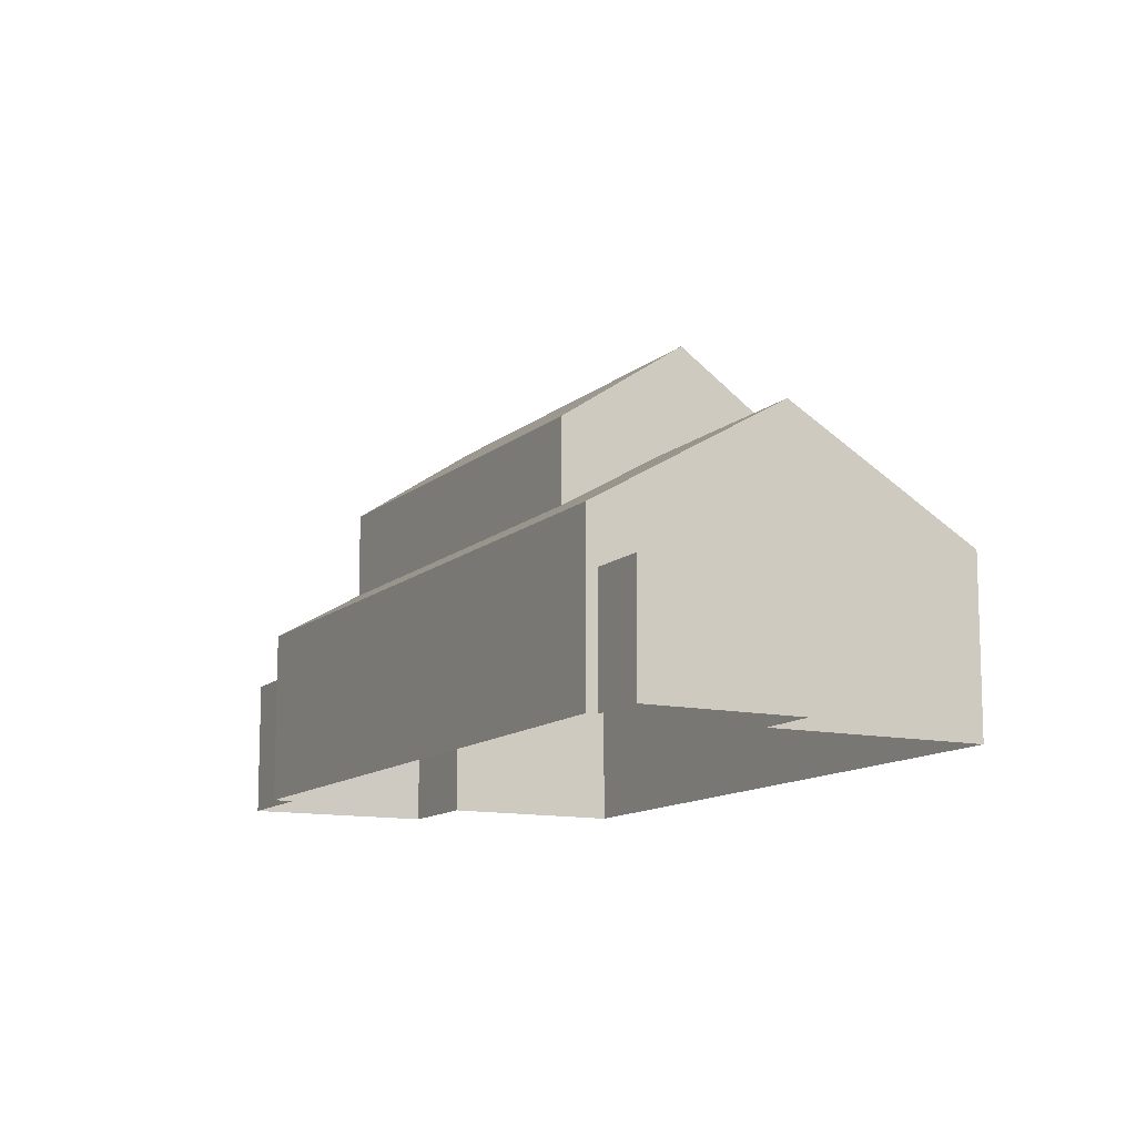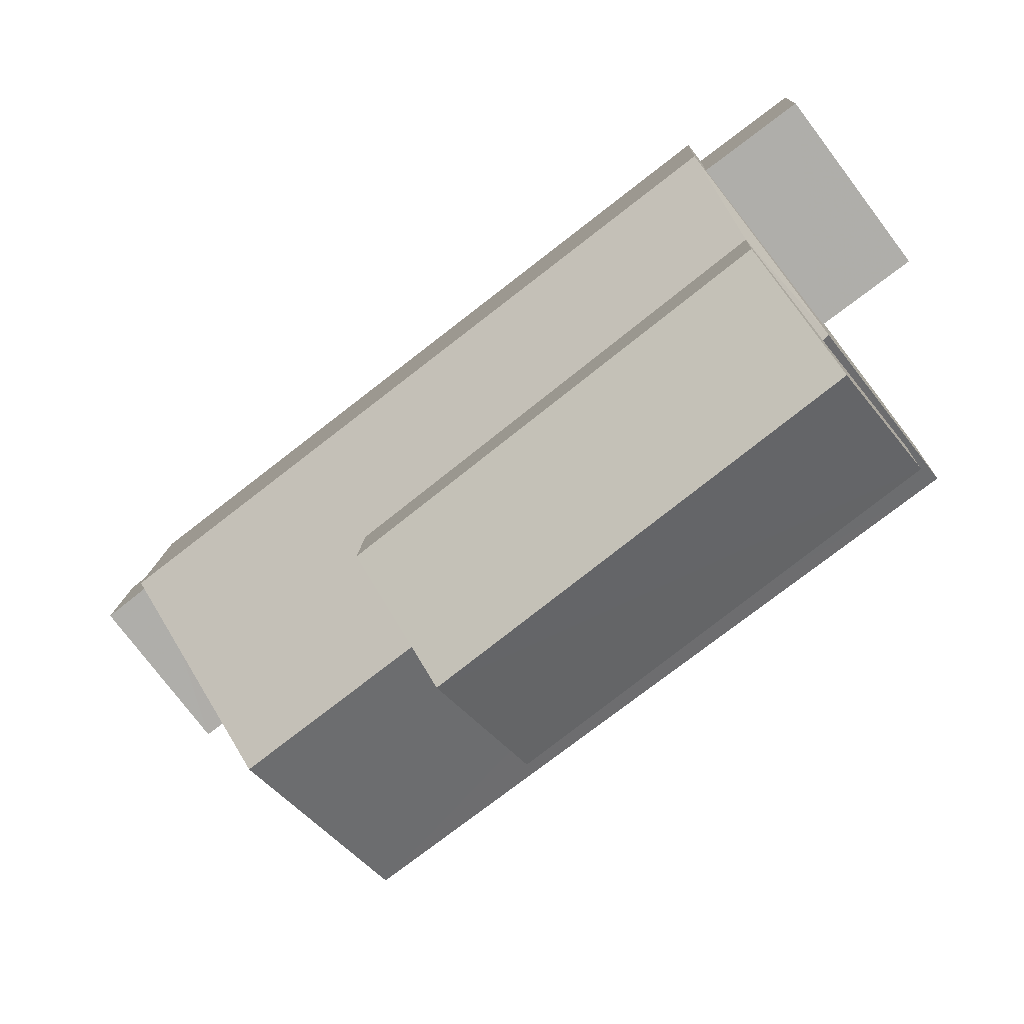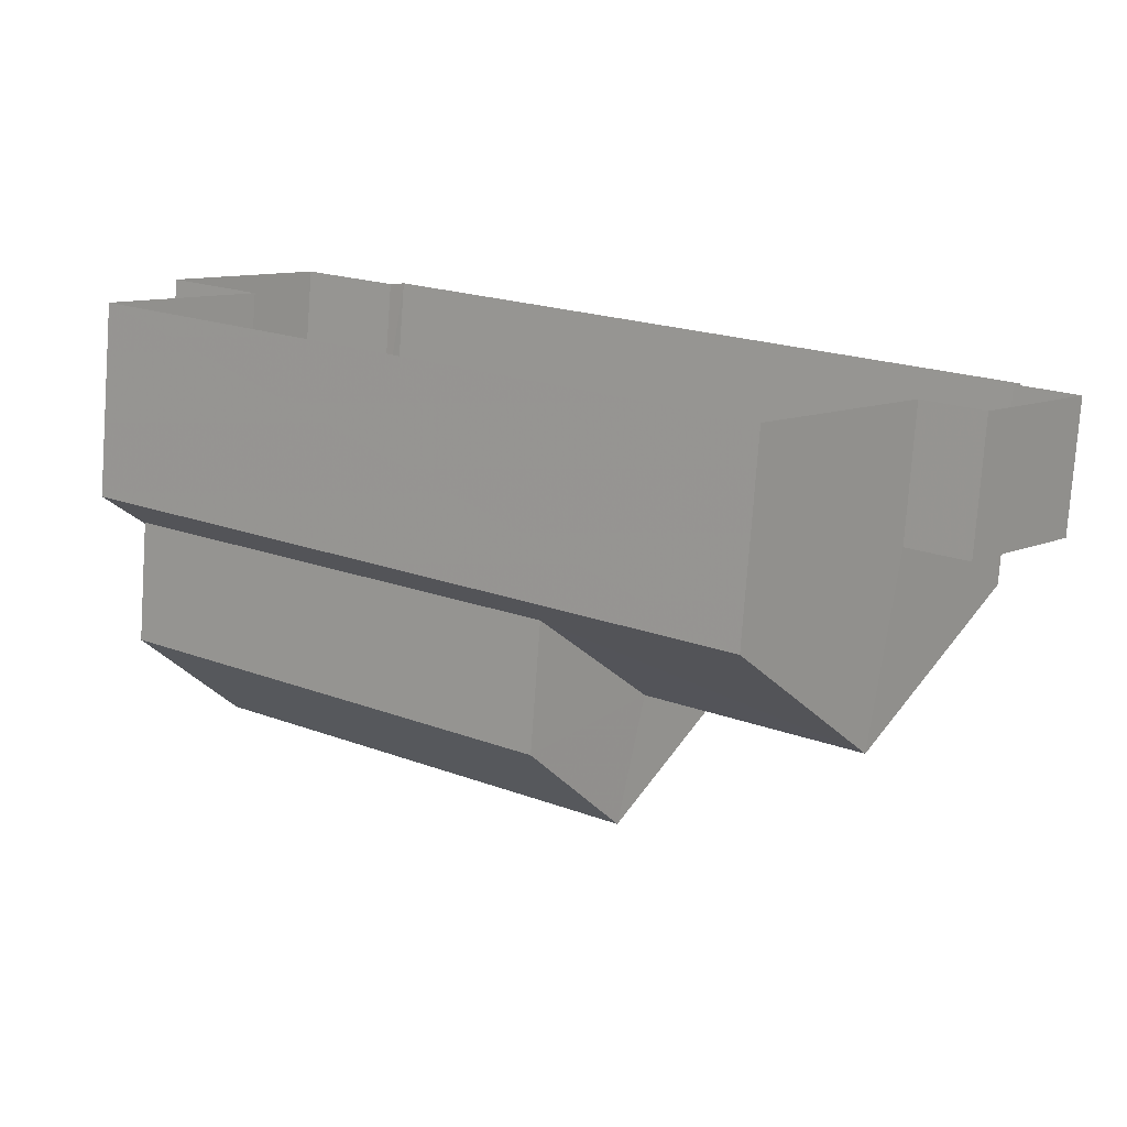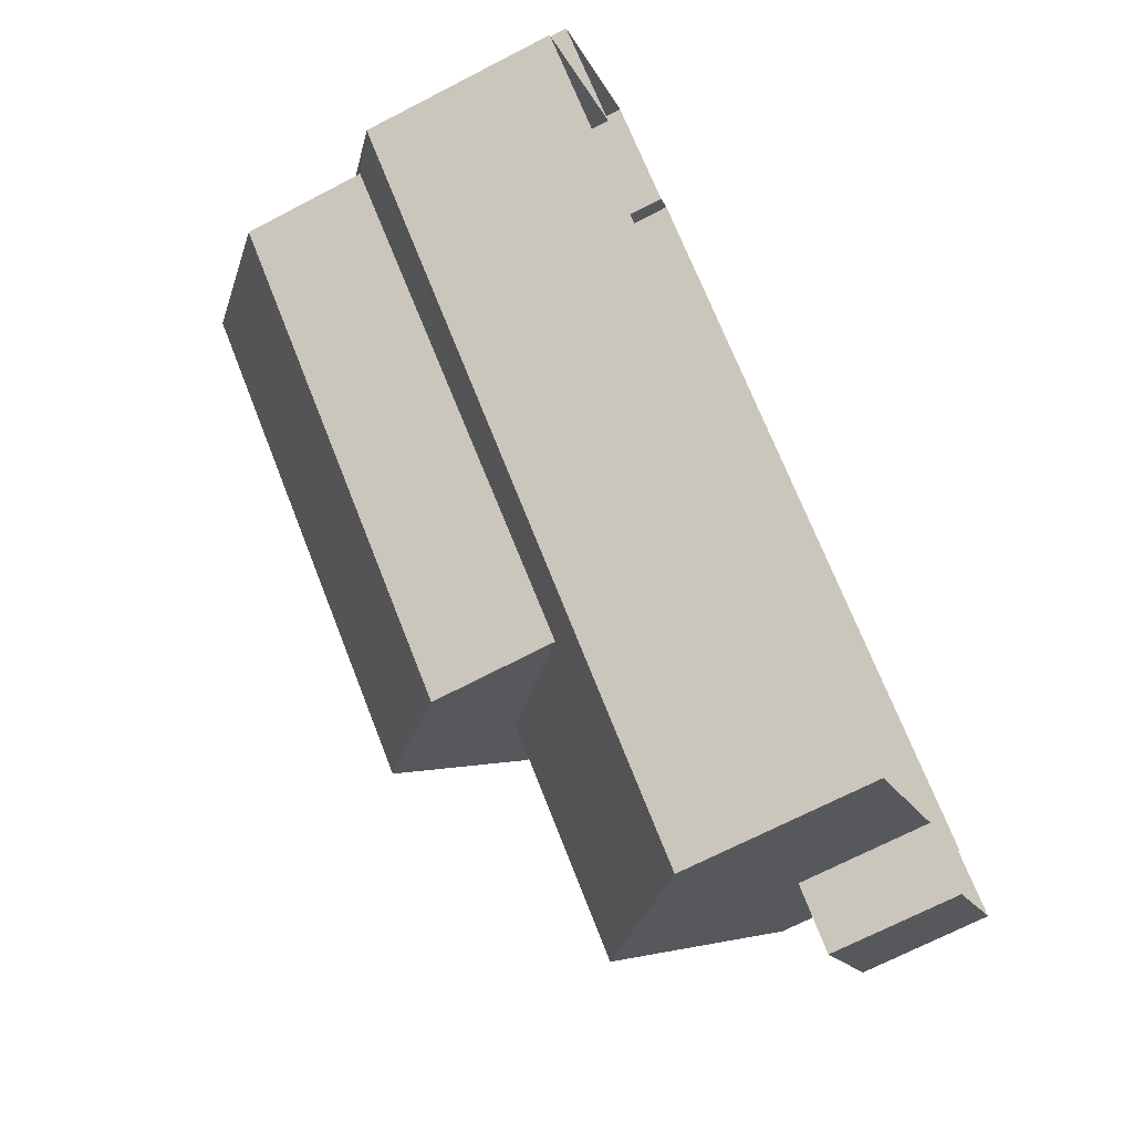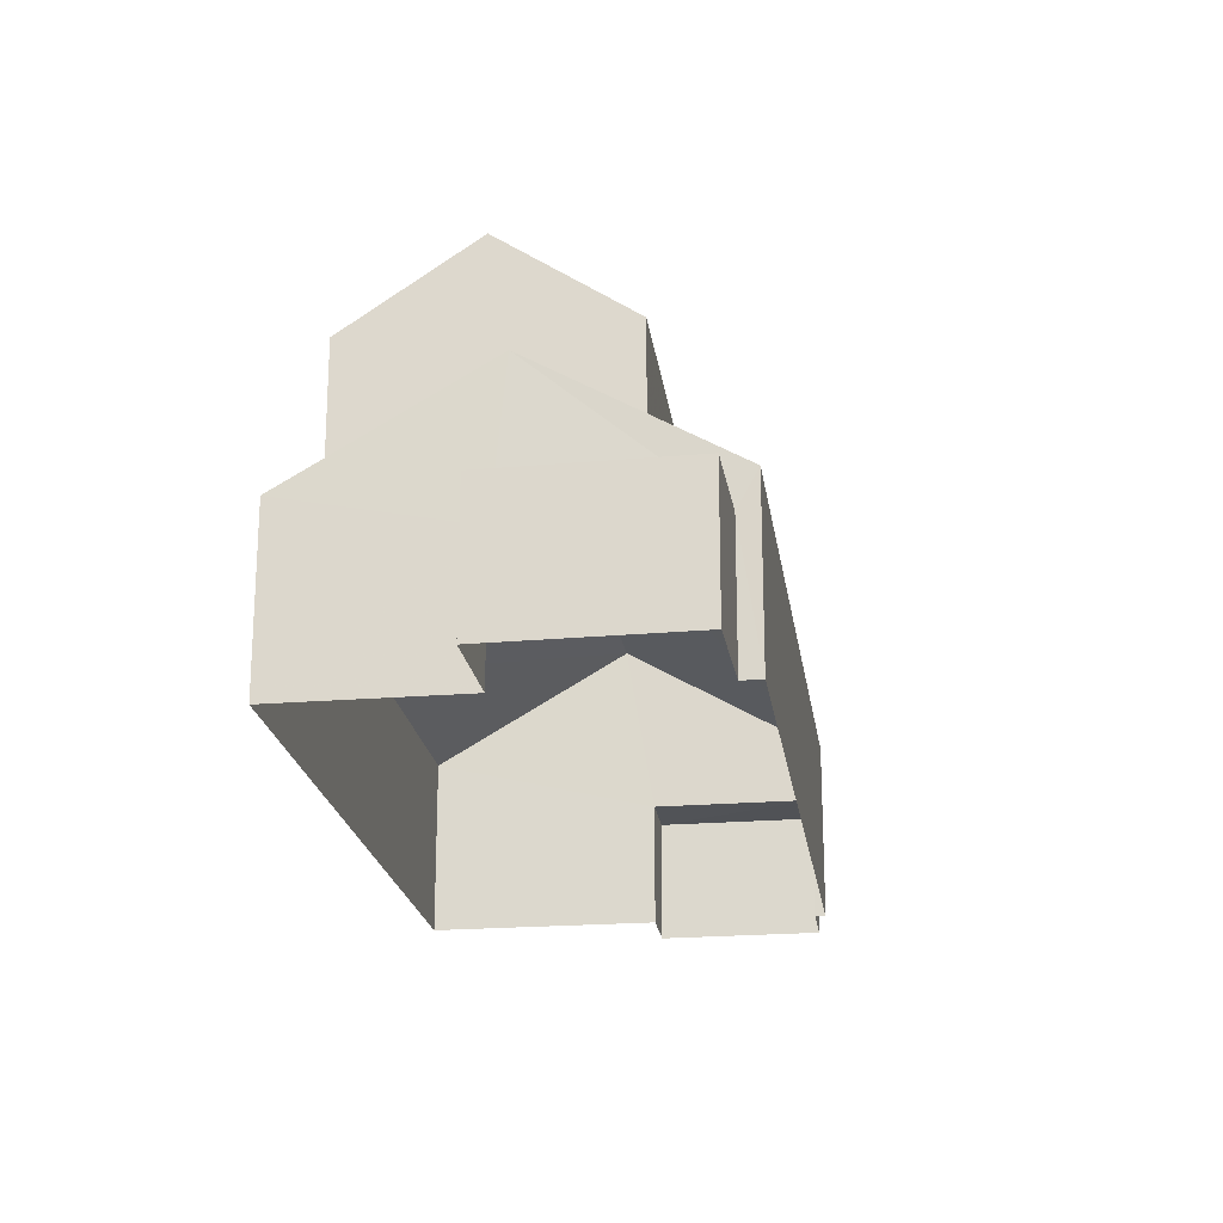
<metadata>
{"format":"obj","ext":"obj","renderer":"f3d","projection":"perspective","resolution":1024,"background":"white","views":[{"elev":-12.0,"azim":-79.9,"up":"+Z"},{"elev":12.1,"azim":2.2,"up":"+Y"},{"elev":-77.7,"azim":176.0,"up":"+Y"},{"elev":-69.7,"azim":117.4,"up":"+Y"},{"elev":-21.5,"azim":136.0,"up":"+Z"}]}
</metadata>
<code>
v -2.244e+05 -1.285e+05 13.5
v -2.244e+05 -1.285e+05 13.5
v -2.244e+05 -1.285e+05 13.5
v -2.244e+05 -1.285e+05 13.5
v -2.244e+05 -1.285e+05 13.5
v -2.244e+05 -1.285e+05 13.5
v -2.244e+05 -1.285e+05 13.5
v -2.244e+05 -1.285e+05 13.5
v -2.244e+05 -1.285e+05 13.5
v -2.244e+05 -1.285e+05 13.5
v -2.244e+05 -1.285e+05 13.5
v -2.244e+05 -1.285e+05 13.5
v -2.244e+05 -1.285e+05 16.98
v -2.244e+05 -1.285e+05 17.49
v -2.244e+05 -1.285e+05 19.25
v -2.244e+05 -1.285e+05 19.25
v -2.244e+05 -1.285e+05 17.54
v -2.244e+05 -1.285e+05 16.98
v -2.244e+05 -1.285e+05 19.25
v -2.244e+05 -1.285e+05 19.25
v -2.244e+05 -1.285e+05 21.46
v -2.244e+05 -1.285e+05 19.75
v -2.244e+05 -1.285e+05 21.46
v -2.244e+05 -1.285e+05 19.75
v -2.244e+05 -1.285e+05 16.24
v -2.244e+05 -1.285e+05 16.24
v -2.244e+05 -1.285e+05 16.24
v -2.244e+05 -1.285e+05 16.24
v -2.244e+05 -1.285e+05 19.75
v -2.244e+05 -1.285e+05 19.75
v -2.244e+05 -1.285e+05 15.9
v -2.244e+05 -1.285e+05 15.9
v -2.244e+05 -1.285e+05 15.9
v -2.244e+05 -1.285e+05 15.9
v -2.244e+05 -1.285e+05 16.98
v -2.244e+05 -1.285e+05 16.98
v -2.244e+05 -1.285e+05 18.05
v -2.244e+05 -1.285e+05 17.99
f 1 2 3
f 1 3 4
f 5 6 4
f 7 6 5
f 3 8 9
f 10 5 11
f 12 3 9
f 11 5 12
f 4 3 12
f 5 4 12
f 13 14 15
f 15 14 16
f 17 18 19
f 18 14 13
f 17 19 20
f 18 17 14
f 21 22 23
f 21 24 22
f 25 26 27
f 28 25 27
f 23 29 21
f 23 30 29
f 31 32 33
f 34 31 33
f 35 36 37
f 37 36 15
f 19 35 38
f 19 38 20
f 37 15 16
f 38 35 37
f 25 8 3
f 4 6 28
f 25 28 19
f 18 8 25
f 28 6 35
f 18 25 19
f 19 28 35
f 22 17 20
f 22 20 23
f 20 30 23
f 20 38 30
f 32 10 11
f 33 32 11
f 31 7 5
f 12 9 34
f 36 31 34
f 36 7 31
f 34 9 13
f 36 34 15
f 34 13 15
f 5 10 32
f 31 5 32
f 3 2 26
f 25 3 26
f 34 33 11
f 12 34 11
f 13 9 8
f 18 13 8
f 17 22 24
f 14 17 24
f 36 6 7
f 36 35 6
f 4 27 1
f 4 28 27
f 37 29 30
f 38 37 30
f 27 2 1
f 27 26 2
f 29 37 16
f 21 29 16
f 21 16 24
f 16 14 24

</code>
